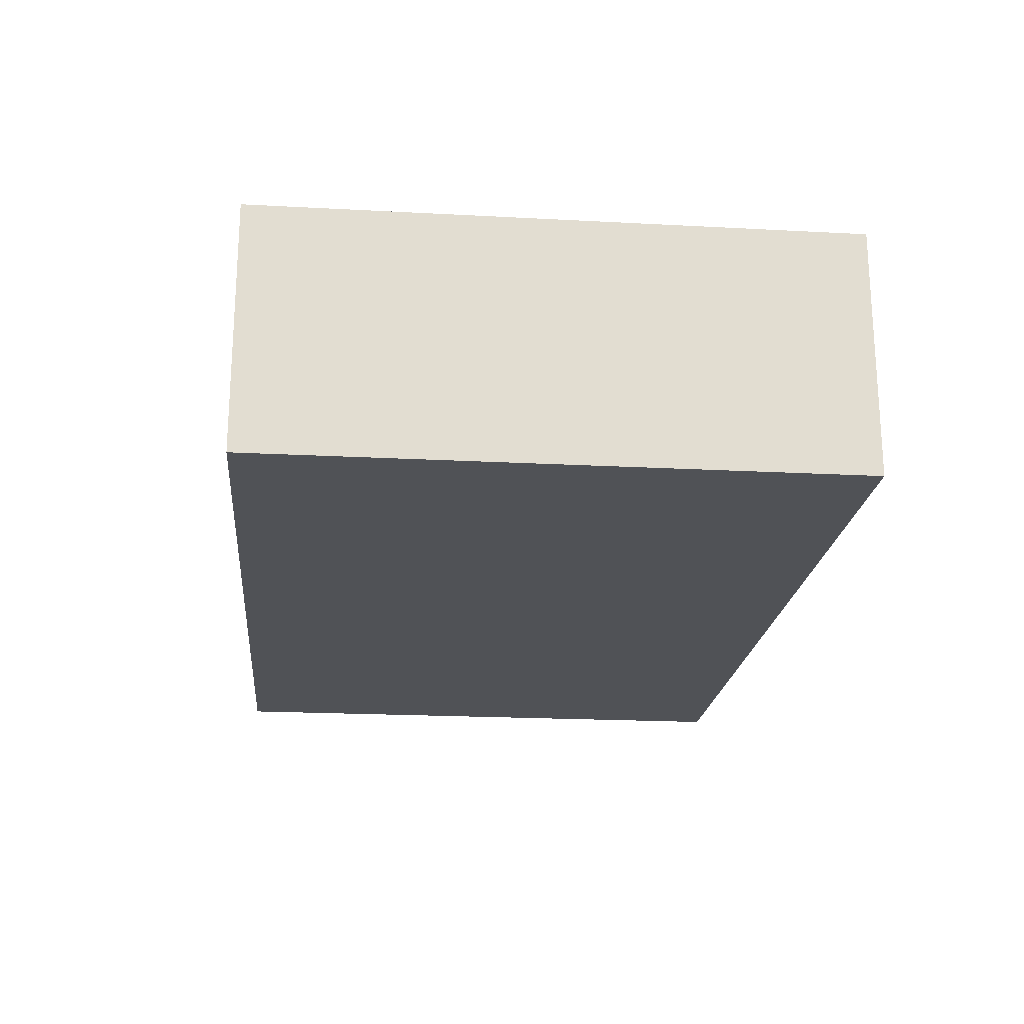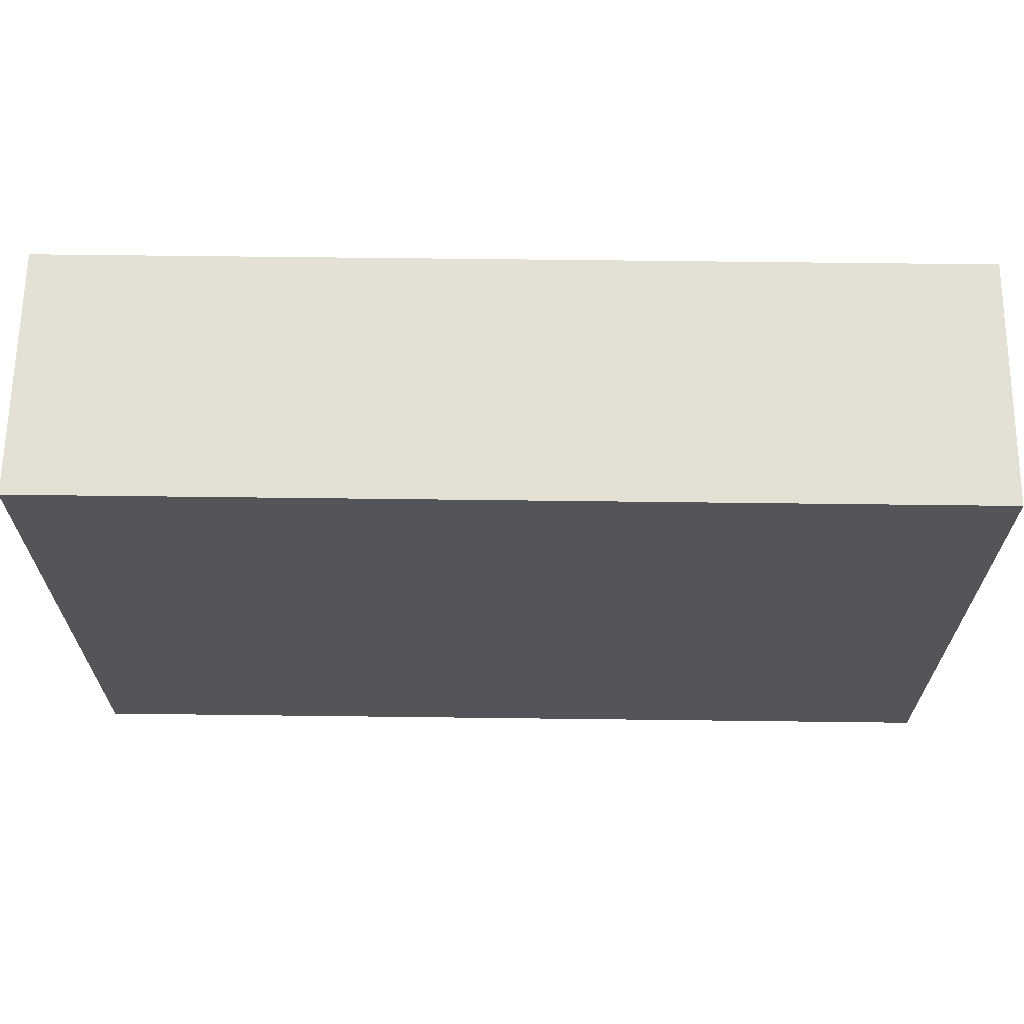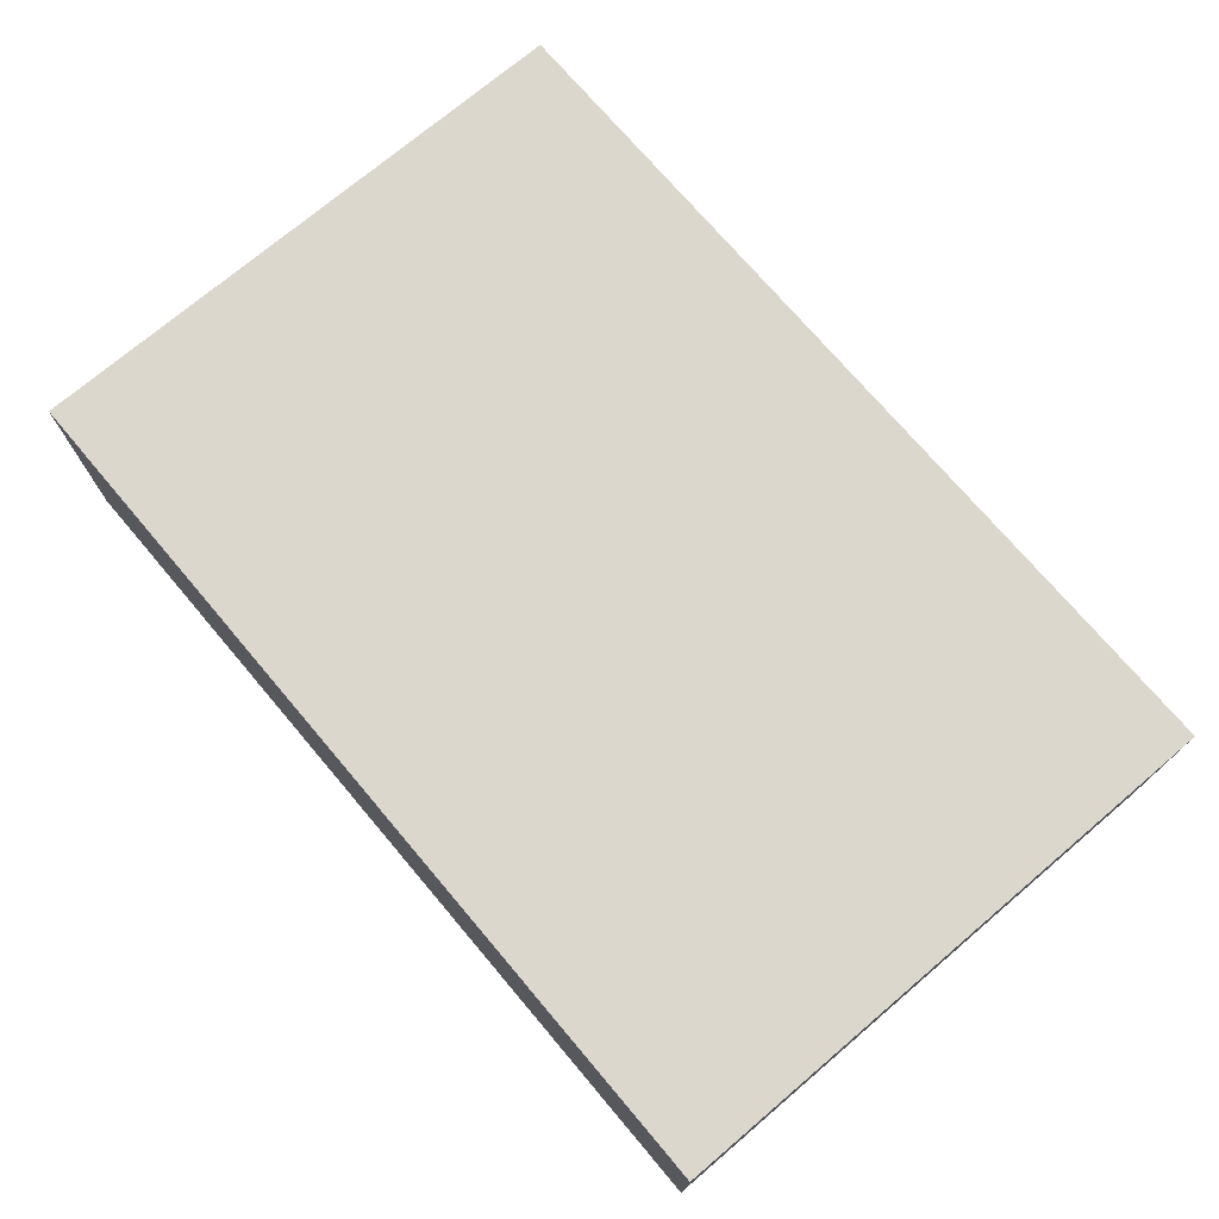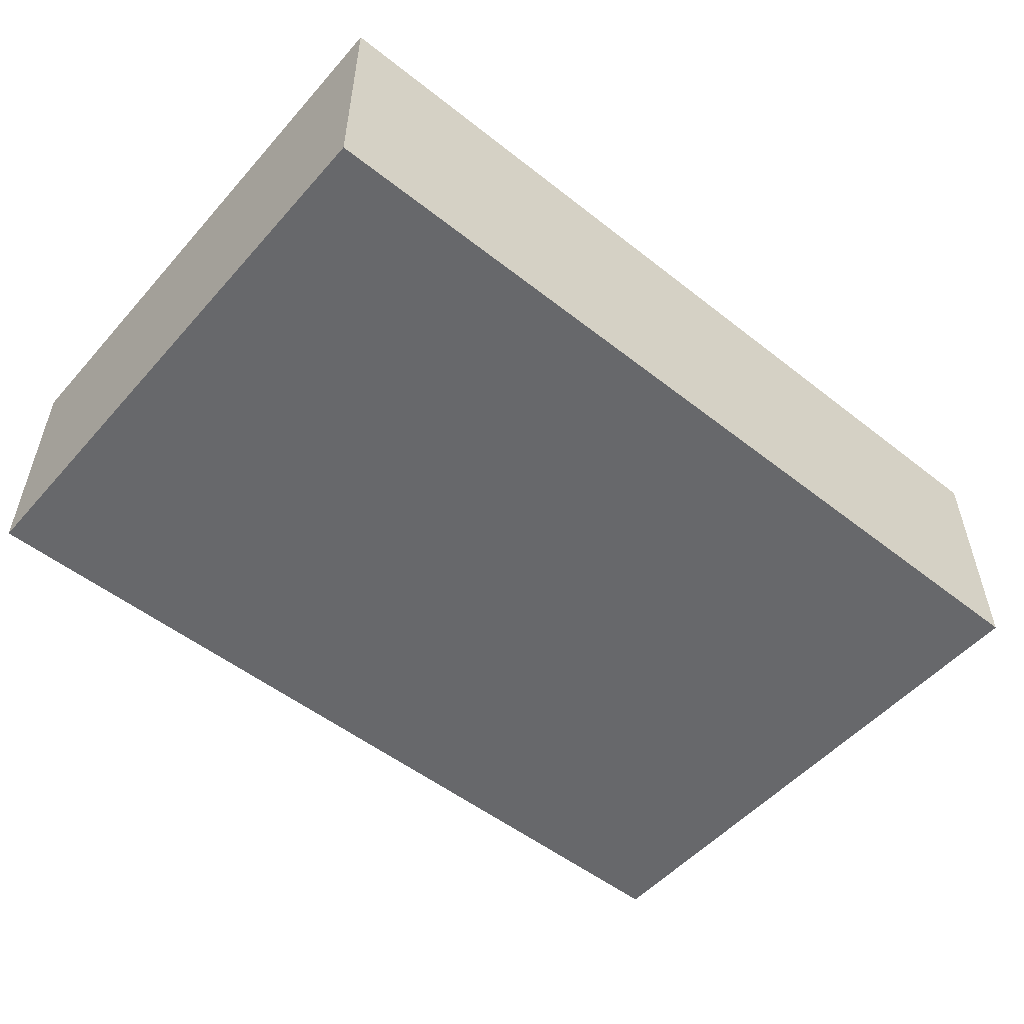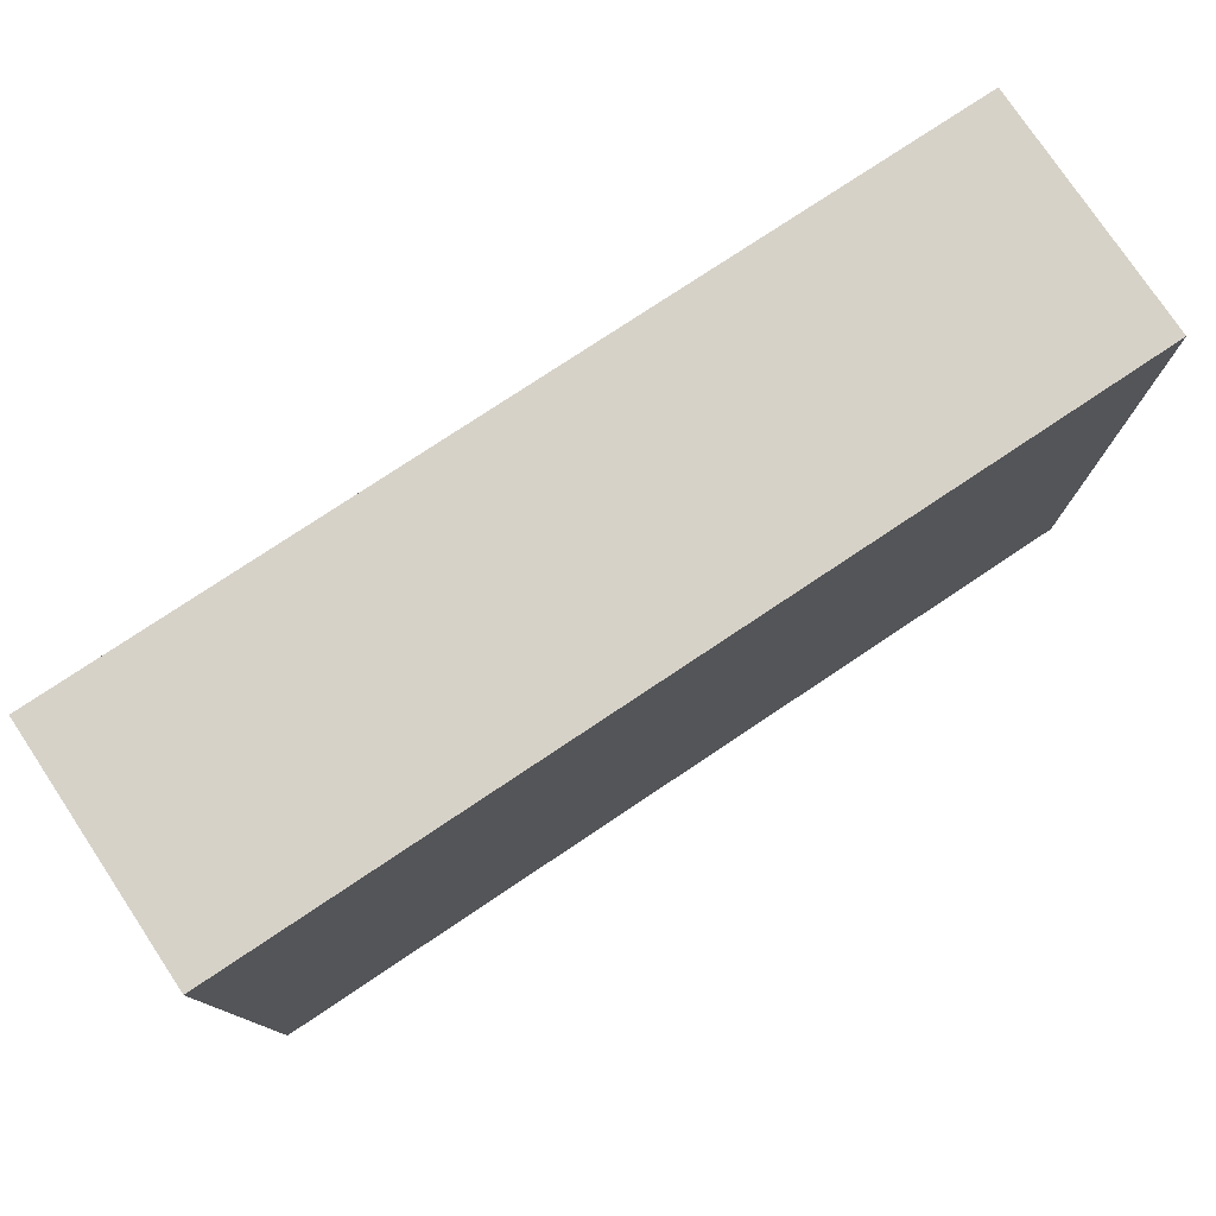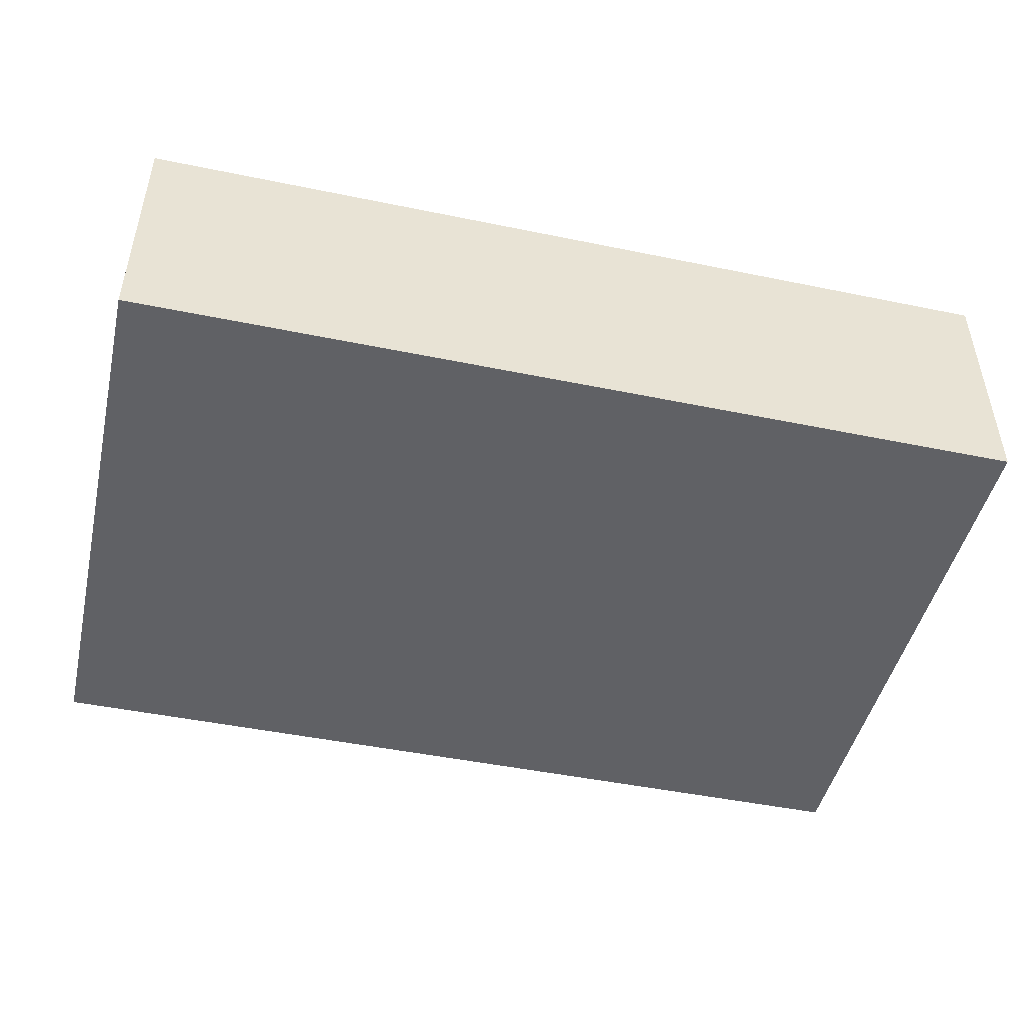
<metadata>
{"format":"obj","ext":"obj","renderer":"f3d","projection":"perspective","resolution":1024,"background":"white","views":[{"elev":-20.6,"azim":-95.5,"up":"+Y"},{"elev":65.4,"azim":-179.3,"up":"+Z"},{"elev":73.4,"azim":-130.3,"up":"+Y"},{"elev":-52.5,"azim":-40.2,"up":"+Y"},{"elev":77.3,"azim":146.3,"up":"+Z"},{"elev":-47.1,"azim":166.9,"up":"+Y"}]}
</metadata>
<code>
g default
v -7.392 -2.024 4.826
v 7.392 -2.024 4.826
v -7.392 2.024 4.826
v 7.392 2.024 4.826
v -7.392 2.024 -4.826
v 7.392 2.024 -4.826
v -7.392 -2.024 -4.826
v 7.392 -2.024 -4.826
g MSH_Matchbox:MSH_Matchbox
f 1 2 4 3
f 3 4 6 5
f 5 6 8 7
f 7 8 2 1
f 2 8 6 4
f 7 1 3 5

</code>
